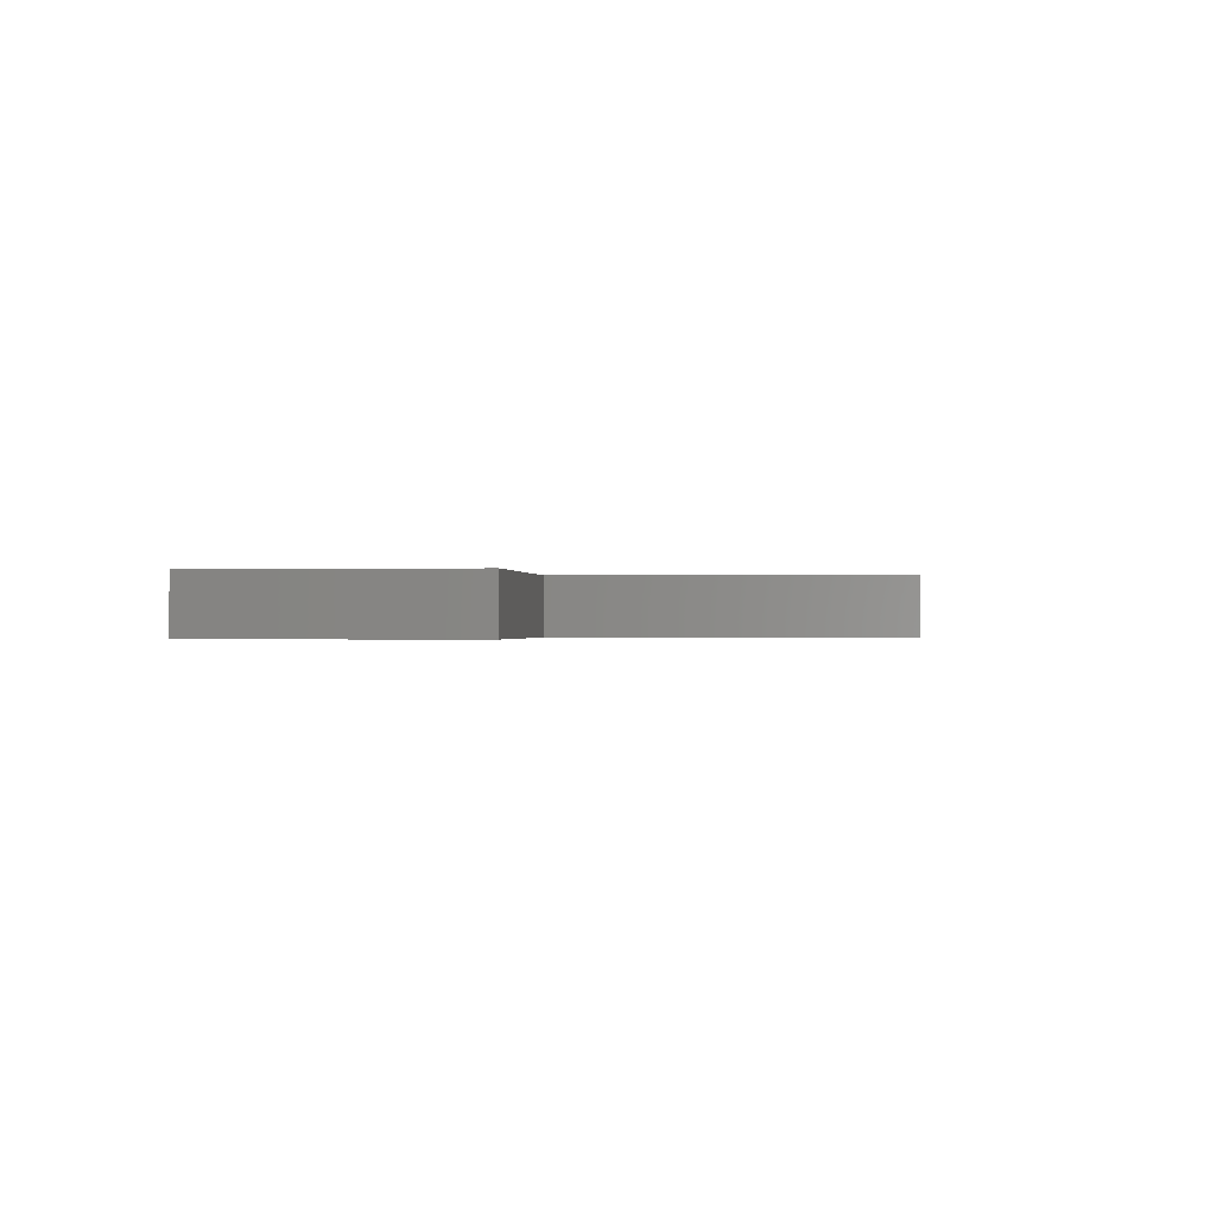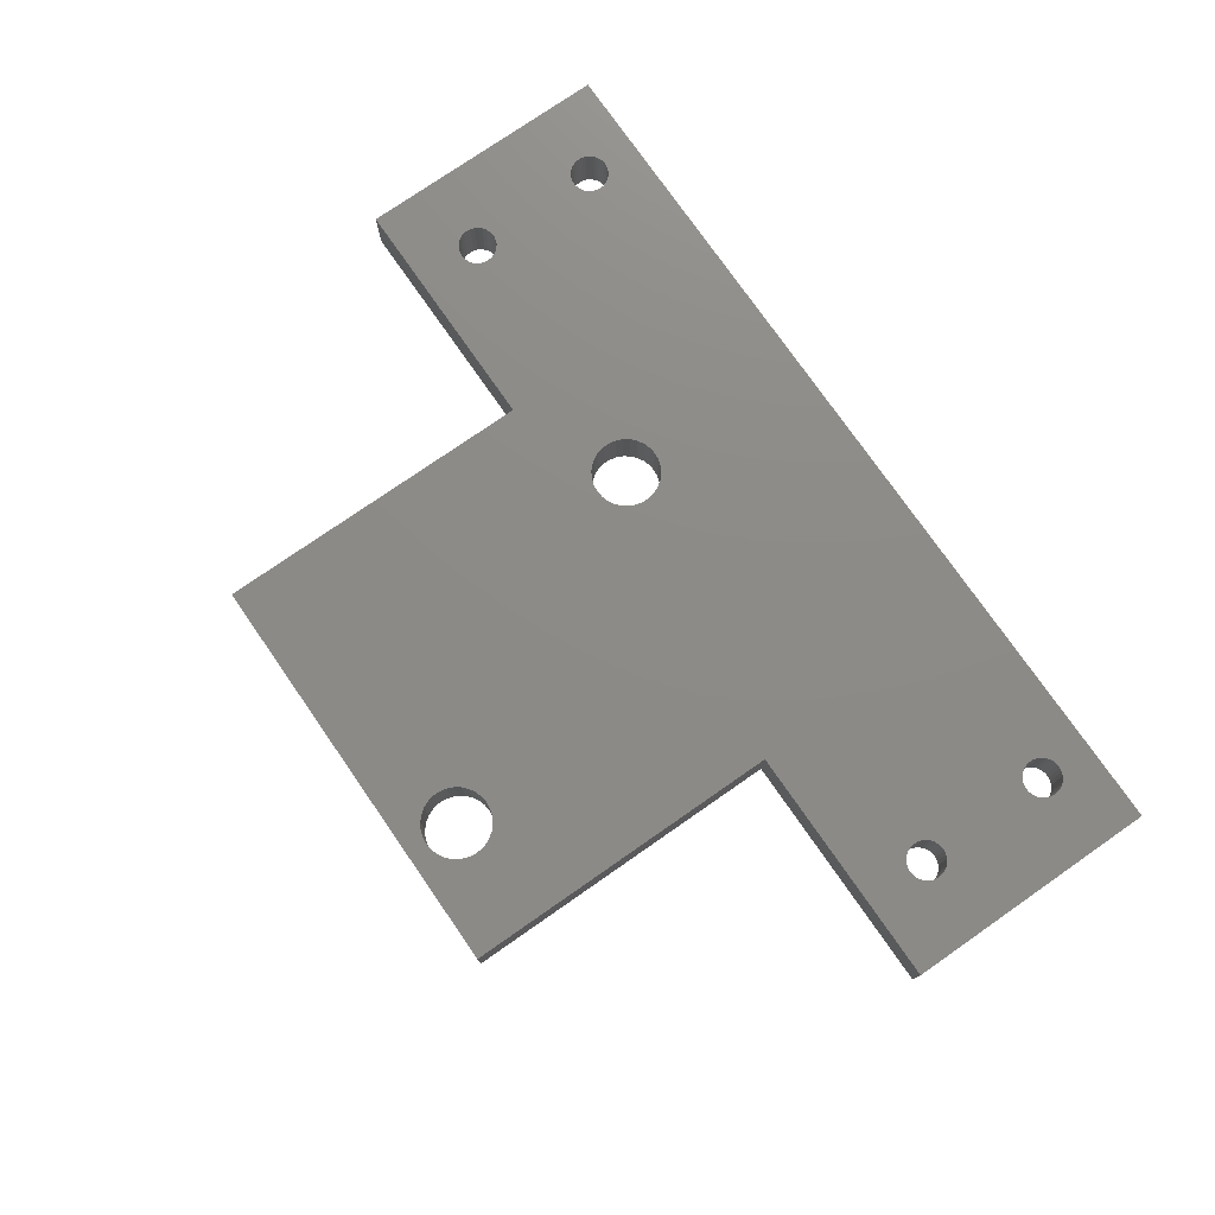
<metadata>
{"format":"stl","ext":"stl","renderer":"f3d","projection":"perspective","resolution":1024,"background":"white","views":[{"elev":-0.4,"azim":96.2,"up":"+Z"},{"elev":76.3,"azim":-124.8,"up":"+Z"}]}
</metadata>
<code>
# stl→obj: 408 verts, 836 faces
v 65 58 19
v 47 58 23
v 65 58 23
v 47 58 19
v 16 58 19
v -2 58 23
v 16 58 23
v -2 58 19
v 65 39 23
v 65 39 19
v -2 39 19
v -2 39 23
v 5.369 43.29 19
v 5.392 43.08 19
v 5.377 52.78 19
v 5.4 53 19
v 5.279 43.57 19
v 5.369 52.71 19
v 5.279 52.43 19
v 5.133 43.82 19
v 5.133 52.18 19
v 4.937 44.04 19
v 4.937 51.96 19
v 4.7 44.21 19
v 4.7 51.79 19
v 4.433 44.33 19
v 4.433 51.67 19
v 4.146 44.39 19
v 4.146 51.61 19
v 3.854 44.39 19
v 3.854 51.61 19
v 3.567 44.33 19
v 3.567 51.67 19
v 3.3 44.21 19
v 3.3 51.79 19
v 3.063 44.04 19
v 3.063 51.96 19
v 2.867 43.82 19
v 2.867 52.18 19
v 2.721 43.57 19
v 2.721 52.43 19
v 2.631 43.29 19
v 2.608 43.08 19
v 2.6 43 19
v 2.631 52.71 19
v 60.37 43.29 19
v 60.39 43.08 19
v 60.38 52.78 19
v 60.4 53 19
v 60.28 43.57 19
v 60.37 52.71 19
v 60.28 52.43 19
v 60.13 43.82 19
v 60.13 52.18 19
v 59.94 44.04 19
v 59.94 51.96 19
v 59.7 44.21 19
v 59.7 51.79 19
v 59.43 44.33 19
v 59.43 51.67 19
v 59.15 44.39 19
v 59.15 51.61 19
v 58.85 44.39 19
v 58.85 51.61 19
v 58.57 44.33 19
v 58.57 51.67 19
v 58.3 44.21 19
v 58.3 51.79 19
v 58.06 44.04 19
v 58.06 51.96 19
v 57.87 43.82 19
v 57.87 52.18 19
v 57.72 43.57 19
v 57.72 52.43 19
v 40.36 52.33 19
v 57.63 43.29 19
v 40.67 52.75 19
v 57.61 43.08 19
v 39.97 51.98 19
v 57.6 43 19
v 57.63 52.71 19
v 60.4 43 19
v 60.38 42.78 19
v 60.37 42.71 19
v 60.28 42.43 19
v 60.13 42.18 19
v 59.94 41.96 19
v 59.7 41.79 19
v 59.43 41.67 19
v 59.15 41.61 19
v 58.85 41.61 19
v 58.57 41.67 19
v 57.62 52.78 19
v 57.62 42.78 19
v 57.63 42.71 19
v 39.52 51.72 19
v 57.72 42.43 19
v 39.02 51.55 19
v 57.87 42.18 19
v 40.99 54.26 19
v 40.99 53.74 19
v 57.6 53 19
v 38.5 51.5 19
v 58.06 41.96 19
v 4.937 41.96 19
v 58.3 41.79 19
v 40.88 53.23 19
v 37.98 51.55 19
v 36.01 54.26 19
v 36.01 53.74 19
v 36.12 53.23 19
v 26.88 77.23 19
v 26.99 77.74 19
v 26.67 76.75 19
v 26.36 76.33 19
v 25.97 75.98 19
v 36.33 52.75 19
v 25.52 75.72 19
v 25.02 75.55 19
v 24.5 75.5 19
v 23.98 75.55 19
v 23.48 75.72 19
v 23.03 75.98 19
v 22.64 76.33 19
v 22.12 77.23 19
v 16 82 19
v 22.01 77.74 19
v 22.33 76.75 19
v 36.64 52.33 19
v 5.369 42.71 19
v 37.03 51.98 19
v 5.279 42.43 19
v 37.48 51.72 19
v 5.133 42.18 19
v 4.7 41.79 19
v 4.433 41.67 19
v 5.377 42.78 19
v 5.4 43 19
v 4.146 41.61 19
v 2.623 42.78 19
v 2.631 42.71 19
v 2.623 52.78 19
v 2.721 42.43 19
v 2.867 42.18 19
v 3.063 41.96 19
v 3.3 41.79 19
v 3.567 41.67 19
v 3.854 41.61 19
v 60.39 53.08 19
v 60.37 53.29 19
v 60.28 53.57 19
v 60.13 53.82 19
v 59.94 54.04 19
v 59.7 54.21 19
v 59.43 54.33 19
v 59.15 54.39 19
v 58.85 54.39 19
v 58.57 54.33 19
v 58.3 54.21 19
v 57.61 53.08 19
v 58.06 54.04 19
v 57.87 53.82 19
v 57.72 53.57 19
v 57.63 53.29 19
v 40.88 54.77 19
v 40.67 55.25 19
v 40.36 55.67 19
v 39.97 56.02 19
v 39.52 56.28 19
v 39.02 56.45 19
v 47 82 19
v 38.5 56.5 19
v 37.98 56.45 19
v 37.48 56.28 19
v 37.03 56.02 19
v 36.64 55.67 19
v 36.33 55.25 19
v 36.12 54.77 19
v 26.99 78.26 19
v 26.88 78.77 19
v 26.67 79.25 19
v 26.36 79.67 19
v 25.97 80.02 19
v 25.52 80.28 19
v 25.02 80.45 19
v 24.5 80.5 19
v 22.01 78.26 19
v 23.98 80.45 19
v 23.48 80.28 19
v 23.03 80.02 19
v 22.64 79.67 19
v 22.33 79.25 19
v 22.12 78.77 19
v 5.392 53.08 19
v 5.369 53.29 19
v 5.279 53.57 19
v 5.133 53.82 19
v 4.937 54.04 19
v 4.7 54.21 19
v 4.433 54.33 19
v 4.146 54.39 19
v 3.854 54.39 19
v 3.567 54.33 19
v 2.6 53 19
v 2.608 53.08 19
v 3.3 54.21 19
v 3.063 54.04 19
v 2.867 53.82 19
v 2.721 53.57 19
v 2.631 53.29 19
v 5.393 43.07 23
v 5.4 43 23
v 5.369 52.71 23
v 5.376 52.77 23
v 5.279 52.43 23
v 5.369 43.29 23
v 5.279 43.57 23
v 5.133 52.18 23
v 5.133 43.82 23
v 4.937 51.96 23
v 4.937 44.04 23
v 4.7 51.79 23
v 4.7 44.21 23
v 4.433 51.67 23
v 4.433 44.33 23
v 4.146 51.61 23
v 4.146 44.39 23
v 3.854 51.61 23
v 3.854 44.39 23
v 3.567 51.67 23
v 3.567 44.33 23
v 3.3 51.79 23
v 3.3 44.21 23
v 3.063 51.96 23
v 3.063 44.04 23
v 2.867 52.18 23
v 2.867 43.82 23
v 2.721 52.43 23
v 2.721 43.57 23
v 2.631 52.71 23
v 2.624 52.77 23
v 2.631 43.29 23
v 2.6 53 23
v 2.607 43.07 23
v 5.393 53.07 23
v 5.4 53 23
v 5.369 53.29 23
v 5.279 53.57 23
v 5.133 53.82 23
v 4.937 54.04 23
v 4.7 54.21 23
v 4.433 54.33 23
v 4.146 54.39 23
v 3.854 54.39 23
v 2.607 53.07 23
v 2.631 53.29 23
v 2.721 53.57 23
v 2.867 53.82 23
v 3.063 54.04 23
v 3.3 54.21 23
v 3.567 54.33 23
v 39.02 56.45 23
v 47 82 23
v 40.88 54.77 23
v 40.99 54.26 23
v 40.67 55.25 23
v 40.36 55.67 23
v 39.97 56.02 23
v 39.52 56.28 23
v 38.5 56.5 23
v 26.67 76.75 23
v 37.98 56.45 23
v 26.36 76.33 23
v 37.48 56.28 23
v 25.97 75.98 23
v 37.03 56.02 23
v 26.88 77.23 23
v 26.99 77.74 23
v 26.99 78.26 23
v 26.88 78.77 23
v 26.67 79.25 23
v 26.36 79.67 23
v 25.97 80.02 23
v 25.52 80.28 23
v 25.02 80.45 23
v 24.5 80.5 23
v 22.01 78.26 23
v 16 82 23
v 22.01 77.74 23
v 22.12 78.77 23
v 22.33 79.25 23
v 22.64 79.67 23
v 23.03 80.02 23
v 23.48 80.28 23
v 23.98 80.45 23
v 60.39 43.07 23
v 60.4 43 23
v 60.28 52.43 23
v 60.37 52.71 23
v 60.37 43.29 23
v 60.28 43.57 23
v 60.13 52.18 23
v 60.13 43.82 23
v 59.94 51.96 23
v 59.94 44.04 23
v 59.7 51.79 23
v 59.7 44.21 23
v 59.43 51.67 23
v 59.43 44.33 23
v 59.15 51.61 23
v 59.15 44.39 23
v 58.85 51.61 23
v 58.85 44.39 23
v 58.57 51.67 23
v 58.57 44.33 23
v 58.3 51.79 23
v 58.3 44.21 23
v 58.06 51.96 23
v 58.06 44.04 23
v 57.87 52.18 23
v 57.87 43.82 23
v 57.72 52.43 23
v 57.72 43.57 23
v 57.63 52.71 23
v 40.67 52.75 23
v 57.62 52.77 23
v 40.36 52.33 23
v 57.6 53 23
v 57.63 43.29 23
v 60.38 52.77 23
v 60.4 53 23
v 60.39 53.07 23
v 60.37 53.29 23
v 60.28 53.57 23
v 60.13 53.82 23
v 59.94 54.04 23
v 59.7 54.21 23
v 59.43 54.33 23
v 59.15 54.39 23
v 58.85 54.39 23
v 58.57 54.33 23
v 57.61 53.07 23
v 57.63 53.29 23
v 57.72 53.57 23
v 57.87 53.82 23
v 58.06 54.04 23
v 58.3 54.21 23
v 60.38 42.77 23
v 60.37 42.71 23
v 60.28 42.43 23
v 60.13 42.18 23
v 59.94 41.96 23
v 59.7 41.79 23
v 59.43 41.67 23
v 59.15 41.61 23
v 58.85 41.61 23
v 58.57 41.67 23
v 39.97 51.98 23
v 57.62 42.77 23
v 57.6 43 23
v 57.61 43.07 23
v 40.99 53.74 23
v 40.88 53.23 23
v 57.63 42.71 23
v 39.52 51.72 23
v 57.72 42.43 23
v 39.02 51.55 23
v 57.87 42.18 23
v 38.5 51.5 23
v 58.06 41.96 23
v 37.98 51.55 23
v 4.937 41.96 23
v 5.133 42.18 23
v 37.48 51.72 23
v 25.52 75.72 23
v 36.64 55.67 23
v 25.02 75.55 23
v 36.33 55.25 23
v 36.12 54.77 23
v 36.01 54.26 23
v 36.01 53.74 23
v 36.12 53.23 23
v 24.5 75.5 23
v 23.98 75.55 23
v 23.48 75.72 23
v 23.03 75.98 23
v 22.64 76.33 23
v 22.33 76.75 23
v 22.12 77.23 23
v 36.33 52.75 23
v 36.64 52.33 23
v 5.376 42.77 23
v 5.369 42.71 23
v 37.03 51.98 23
v 5.279 42.43 23
v 58.3 41.79 23
v 4.7 41.79 23
v 4.433 41.67 23
v 4.146 41.61 23
v 3.854 41.61 23
v 2.6 43 23
v 2.624 42.77 23
v 3.567 41.67 23
v 3.3 41.79 23
v 3.063 41.96 23
v 2.867 42.18 23
v 2.721 42.43 23
v 2.631 42.71 23
f 1 2 3
f 2 1 4
f 5 6 7
f 6 5 8
f 9 1 3
f 1 9 10
f 11 6 8
f 6 11 12
f 13 5 14
f 5 15 16
f 17 5 13
f 5 18 15
f 19 5 17
f 5 19 18
f 20 19 17
f 20 21 19
f 22 21 20
f 22 23 21
f 24 23 22
f 24 25 23
f 26 25 24
f 26 27 25
f 28 27 26
f 28 29 27
f 30 29 28
f 30 31 29
f 32 31 30
f 32 33 31
f 34 33 32
f 34 35 33
f 36 35 34
f 36 37 35
f 38 37 36
f 38 39 37
f 40 39 38
f 40 41 39
f 11 40 42
f 40 11 41
f 8 41 11
f 11 42 43
f 11 43 44
f 41 8 45
f 46 10 47
f 10 48 49
f 50 10 46
f 10 51 48
f 52 10 50
f 10 52 51
f 53 52 50
f 53 54 52
f 55 54 53
f 55 56 54
f 57 56 55
f 57 58 56
f 59 58 57
f 59 60 58
f 61 60 59
f 61 62 60
f 63 62 61
f 63 64 62
f 65 64 63
f 65 66 64
f 67 66 65
f 67 68 66
f 69 68 67
f 69 70 68
f 71 70 69
f 71 72 70
f 73 72 71
f 73 74 72
f 75 73 76
f 73 77 74
f 4 74 77
f 75 76 78
f 79 78 80
f 74 4 81
f 47 10 82
f 10 83 82
f 10 84 83
f 10 85 84
f 10 86 85
f 10 87 86
f 10 88 87
f 10 89 88
f 10 90 89
f 10 91 90
f 10 92 91
f 81 4 93
f 79 80 94
f 79 94 95
f 96 95 97
f 98 97 99
f 100 4 101
f 93 4 102
f 103 99 104
f 105 104 106
f 4 107 101
f 4 77 107
f 73 75 77
f 78 79 75
f 95 96 79
f 97 98 96
f 99 103 98
f 104 108 103
f 104 105 108
f 5 109 110
f 5 110 111
f 109 112 113
f 109 114 112
f 109 115 114
f 109 116 115
f 5 111 117
f 109 118 116
f 109 119 118
f 109 5 119
f 119 5 120
f 120 5 121
f 121 5 122
f 122 5 123
f 123 5 124
f 125 126 127
f 128 126 125
f 126 128 5
f 124 5 128
f 129 5 117
f 130 129 131
f 132 131 133
f 134 108 105
f 135 106 92
f 136 92 10
f 129 130 137
f 129 138 5
f 129 137 138
f 131 132 130
f 133 134 132
f 108 134 133
f 106 135 105
f 92 136 135
f 11 136 10
f 136 11 139
f 11 140 141
f 45 8 142
f 140 11 44
f 143 11 141
f 144 11 143
f 145 11 144
f 146 11 145
f 147 11 146
f 148 11 147
f 139 11 148
f 10 49 1
f 149 1 49
f 150 1 149
f 151 1 150
f 152 1 151
f 153 1 152
f 154 1 153
f 155 1 154
f 156 1 155
f 157 1 156
f 158 1 157
f 4 158 159
f 4 160 102
f 158 4 1
f 161 4 159
f 162 4 161
f 163 4 162
f 164 4 163
f 160 4 164
f 165 4 100
f 166 4 165
f 167 4 166
f 168 4 167
f 169 4 168
f 170 4 169
f 4 170 171
f 172 171 170
f 113 172 173
f 113 173 174
f 113 174 175
f 113 175 176
f 113 176 177
f 113 177 178
f 113 178 109
f 172 113 171
f 179 171 113
f 180 171 179
f 181 171 180
f 182 171 181
f 183 171 182
f 184 171 183
f 185 171 184
f 186 171 185
f 127 126 187
f 186 126 171
f 188 126 186
f 189 126 188
f 190 126 189
f 191 126 190
f 192 126 191
f 193 126 192
f 187 126 193
f 14 5 138
f 194 5 16
f 195 5 194
f 196 5 195
f 197 5 196
f 198 5 197
f 199 5 198
f 200 5 199
f 8 200 201
f 8 201 202
f 8 202 203
f 142 8 204
f 204 8 205
f 200 8 5
f 206 8 203
f 207 8 206
f 208 8 207
f 209 8 208
f 210 8 209
f 205 8 210
f 11 9 12
f 9 11 10
f 7 211 212
f 213 7 214
f 215 7 213
f 7 216 211
f 217 7 215
f 7 217 216
f 218 217 215
f 218 219 217
f 220 219 218
f 220 221 219
f 222 221 220
f 222 223 221
f 224 223 222
f 224 225 223
f 226 225 224
f 226 227 225
f 228 227 226
f 228 229 227
f 230 229 228
f 230 231 229
f 232 231 230
f 232 233 231
f 234 233 232
f 234 235 233
f 236 235 234
f 236 237 235
f 238 237 236
f 238 239 237
f 6 238 240
f 238 12 239
f 6 240 241
f 239 12 242
f 6 241 243
f 242 12 244
f 7 245 246
f 7 247 245
f 7 248 247
f 7 249 248
f 7 250 249
f 7 251 250
f 7 252 251
f 6 252 7
f 252 6 253
f 253 6 254
f 6 255 256
f 238 6 12
f 255 6 243
f 257 6 256
f 258 6 257
f 259 6 258
f 260 6 259
f 261 6 260
f 254 6 261
f 262 2 263
f 2 264 265
f 2 266 264
f 2 267 266
f 2 268 267
f 2 269 268
f 2 262 269
f 263 270 262
f 271 270 263
f 270 271 272
f 273 272 271
f 272 273 274
f 275 274 273
f 274 275 276
f 271 263 277
f 277 263 278
f 278 263 279
f 263 280 279
f 263 281 280
f 263 282 281
f 263 283 282
f 263 284 283
f 263 285 284
f 263 286 285
f 287 288 289
f 290 288 287
f 291 288 290
f 292 288 291
f 293 288 292
f 294 288 293
f 295 288 294
f 286 288 295
f 288 286 263
f 9 296 297
f 298 3 299
f 3 298 9
f 9 300 296
f 301 9 298
f 9 301 300
f 302 301 298
f 302 303 301
f 304 303 302
f 304 305 303
f 306 305 304
f 306 307 305
f 308 307 306
f 308 309 307
f 310 309 308
f 310 311 309
f 312 311 310
f 312 313 311
f 314 313 312
f 314 315 313
f 316 315 314
f 316 317 315
f 318 317 316
f 318 319 317
f 320 319 318
f 320 321 319
f 322 321 320
f 322 323 321
f 2 322 324
f 322 325 323
f 2 324 326
f 327 323 325
f 2 326 328
f 323 327 329
f 330 3 331
f 3 332 331
f 3 333 332
f 3 334 333
f 3 335 334
f 3 336 335
f 3 337 336
f 3 338 337
f 3 339 338
f 3 340 339
f 3 341 340
f 2 341 3
f 2 342 343
f 322 2 325
f 342 2 328
f 344 2 343
f 345 2 344
f 346 2 345
f 347 2 346
f 341 2 347
f 299 3 330
f 348 9 297
f 349 9 348
f 350 9 349
f 351 9 350
f 352 9 351
f 353 9 352
f 354 9 353
f 355 9 354
f 356 9 355
f 357 9 356
f 358 359 360
f 329 327 361
f 358 361 327
f 361 358 360
f 362 2 265
f 363 2 362
f 325 2 363
f 359 358 364
f 365 364 358
f 364 365 366
f 367 366 365
f 366 367 368
f 369 368 367
f 368 369 370
f 371 370 369
f 372 370 371
f 373 371 374
f 375 276 275
f 276 375 376
f 377 376 375
f 7 376 377
f 376 7 378
f 378 7 379
f 379 7 380
f 380 7 381
f 381 7 382
f 7 377 383
f 7 383 384
f 7 384 385
f 7 385 386
f 7 386 387
f 7 387 388
f 288 389 289
f 288 388 389
f 7 388 288
f 382 7 390
f 7 391 390
f 212 391 7
f 392 391 212
f 393 391 392
f 394 395 374
f 373 374 395
f 214 7 246
f 391 393 394
f 395 394 393
f 371 373 372
f 370 372 396
f 397 396 372
f 396 397 357
f 398 357 397
f 357 398 9
f 12 398 399
f 12 399 400
f 244 12 401
f 401 12 402
f 398 12 9
f 403 12 400
f 404 12 403
f 405 12 404
f 406 12 405
f 407 12 406
f 408 12 407
f 402 12 408
f 171 288 263
f 288 171 126
f 2 171 263
f 171 2 4
f 5 288 126
f 288 5 7
f 172 262 270
f 262 172 170
f 170 269 262
f 269 170 169
f 101 265 100
f 265 101 362
f 166 267 167
f 267 166 266
f 77 363 107
f 363 77 325
f 380 178 379
f 178 380 109
f 175 274 276
f 274 175 174
f 169 268 269
f 268 169 168
f 100 264 165
f 264 100 265
f 165 266 166
f 266 165 264
f 96 367 365
f 367 96 98
f 79 365 358
f 365 79 96
f 107 362 101
f 362 107 363
f 390 111 382
f 111 390 117
f 381 109 380
f 109 381 110
f 108 374 371
f 374 108 133
f 168 267 268
f 267 168 167
f 98 369 367
f 369 98 103
f 103 371 369
f 371 103 108
f 75 325 77
f 325 75 327
f 75 358 327
f 358 75 79
f 379 177 378
f 177 379 178
f 378 176 376
f 176 378 177
f 176 276 376
f 276 176 175
f 174 272 274
f 272 174 173
f 173 270 272
f 270 173 172
f 382 110 381
f 110 382 111
f 131 391 394
f 391 131 129
f 391 117 390
f 117 391 129
f 133 394 374
f 394 133 131
f 186 285 286
f 285 186 185
f 185 284 285
f 284 185 184
f 113 279 179
f 279 113 278
f 181 282 182
f 282 181 281
f 114 277 112
f 277 114 271
f 287 193 290
f 193 287 187
f 190 294 293
f 294 190 189
f 184 283 284
f 283 184 183
f 179 280 180
f 280 179 279
f 180 281 181
f 281 180 280
f 118 377 375
f 377 118 119
f 116 375 275
f 375 116 118
f 112 278 113
f 278 112 277
f 387 128 388
f 128 387 124
f 123 387 386
f 387 123 124
f 121 385 384
f 385 121 122
f 183 282 283
f 282 183 182
f 119 383 377
f 383 119 120
f 120 384 383
f 384 120 121
f 115 271 114
f 271 115 273
f 115 275 273
f 275 115 116
f 290 192 291
f 192 290 193
f 291 191 292
f 191 291 192
f 191 293 292
f 293 191 190
f 189 295 294
f 295 189 188
f 188 286 295
f 286 188 186
f 388 125 389
f 125 388 128
f 389 127 289
f 127 389 125
f 289 187 287
f 187 289 127
f 122 386 385
f 386 122 123
f 51 330 48
f 330 51 299
f 52 299 51
f 299 52 298
f 48 331 49
f 331 48 330
f 54 298 52
f 298 54 302
f 328 160 342
f 160 328 102
f 343 163 344
f 163 343 164
f 156 338 339
f 338 156 155
f 151 335 152
f 335 151 334
f 328 93 102
f 93 328 326
f 64 314 312
f 314 64 66
f 150 334 151
f 334 150 333
f 161 347 346
f 347 161 159
f 343 160 164
f 160 343 342
f 56 302 54
f 302 56 304
f 58 308 306
f 308 58 60
f 56 306 304
f 306 56 58
f 322 81 324
f 81 322 74
f 320 74 322
f 74 320 72
f 68 318 316
f 318 68 70
f 66 316 314
f 316 66 68
f 155 337 338
f 337 155 154
f 154 336 337
f 336 154 153
f 152 336 153
f 336 152 335
f 149 333 150
f 333 149 332
f 49 332 149
f 332 49 331
f 159 341 347
f 341 159 158
f 158 340 341
f 340 158 157
f 157 339 340
f 339 157 156
f 345 161 346
f 161 345 162
f 62 312 310
f 312 62 64
f 60 310 308
f 310 60 62
f 318 72 320
f 72 318 70
f 344 162 345
f 162 344 163
f 324 93 326
f 93 324 81
f 84 348 83
f 348 84 349
f 85 349 84
f 349 85 350
f 83 297 82
f 297 83 348
f 86 350 85
f 350 86 351
f 360 78 361
f 78 360 80
f 329 73 323
f 73 329 76
f 61 309 311
f 309 61 59
f 50 303 53
f 303 50 301
f 87 353 352
f 353 87 88
f 360 94 80
f 94 360 359
f 91 357 356
f 357 91 92
f 46 301 50
f 301 46 300
f 69 317 319
f 317 69 67
f 329 78 76
f 78 329 361
f 87 351 86
f 351 87 352
f 88 354 353
f 354 88 89
f 366 95 364
f 95 366 97
f 368 97 366
f 97 368 99
f 106 370 396
f 370 106 104
f 92 396 357
f 396 92 106
f 59 307 309
f 307 59 57
f 57 305 307
f 305 57 55
f 53 305 55
f 305 53 303
f 47 300 46
f 300 47 296
f 82 296 47
f 296 82 297
f 67 315 317
f 315 67 65
f 65 313 315
f 313 65 63
f 63 311 313
f 311 63 61
f 321 69 319
f 69 321 71
f 90 356 355
f 356 90 91
f 89 355 354
f 355 89 90
f 370 99 368
f 99 370 104
f 323 71 321
f 71 323 73
f 364 94 359
f 94 364 95
f 18 214 15
f 214 18 213
f 19 213 18
f 213 19 215
f 15 246 16
f 246 15 214
f 21 215 19
f 215 21 218
f 243 205 255
f 205 243 204
f 256 209 257
f 209 256 210
f 201 252 253
f 252 201 200
f 196 249 197
f 249 196 248
f 23 222 220
f 222 23 25
f 243 142 204
f 142 243 241
f 31 230 228
f 230 31 33
f 195 248 196
f 248 195 247
f 207 260 259
f 260 207 206
f 256 205 210
f 205 256 255
f 23 218 21
f 218 23 220
f 25 224 222
f 224 25 27
f 238 45 240
f 45 238 41
f 236 41 238
f 41 236 39
f 35 234 232
f 234 35 37
f 33 232 230
f 232 33 35
f 200 251 252
f 251 200 199
f 199 250 251
f 250 199 198
f 197 250 198
f 250 197 249
f 194 247 195
f 247 194 245
f 16 245 194
f 245 16 246
f 206 261 260
f 261 206 203
f 203 254 261
f 254 203 202
f 202 253 254
f 253 202 201
f 258 207 259
f 207 258 208
f 29 228 226
f 228 29 31
f 27 226 224
f 226 27 29
f 234 39 236
f 39 234 37
f 257 208 258
f 208 257 209
f 240 142 241
f 142 240 45
f 130 392 137
f 392 130 393
f 132 393 130
f 393 132 395
f 137 212 138
f 212 137 392
f 134 395 132
f 395 134 373
f 401 43 244
f 43 401 44
f 242 40 239
f 40 242 42
f 28 225 227
f 225 28 26
f 17 219 20
f 219 17 217
f 105 397 372
f 397 105 135
f 401 140 44
f 140 401 402
f 148 403 400
f 403 148 147
f 13 217 17
f 217 13 216
f 36 233 235
f 233 36 34
f 242 43 42
f 43 242 244
f 105 373 134
f 373 105 372
f 135 398 397
f 398 135 136
f 407 141 408
f 141 407 143
f 406 143 407
f 143 406 144
f 146 405 404
f 405 146 145
f 147 404 403
f 404 147 146
f 26 223 225
f 223 26 24
f 24 221 223
f 221 24 22
f 20 221 22
f 221 20 219
f 14 216 13
f 216 14 211
f 138 211 14
f 211 138 212
f 34 231 233
f 231 34 32
f 32 229 231
f 229 32 30
f 30 227 229
f 227 30 28
f 237 36 235
f 36 237 38
f 139 400 399
f 400 139 148
f 136 399 398
f 399 136 139
f 405 144 406
f 144 405 145
f 239 38 237
f 38 239 40
f 408 140 402
f 140 408 141

</code>
